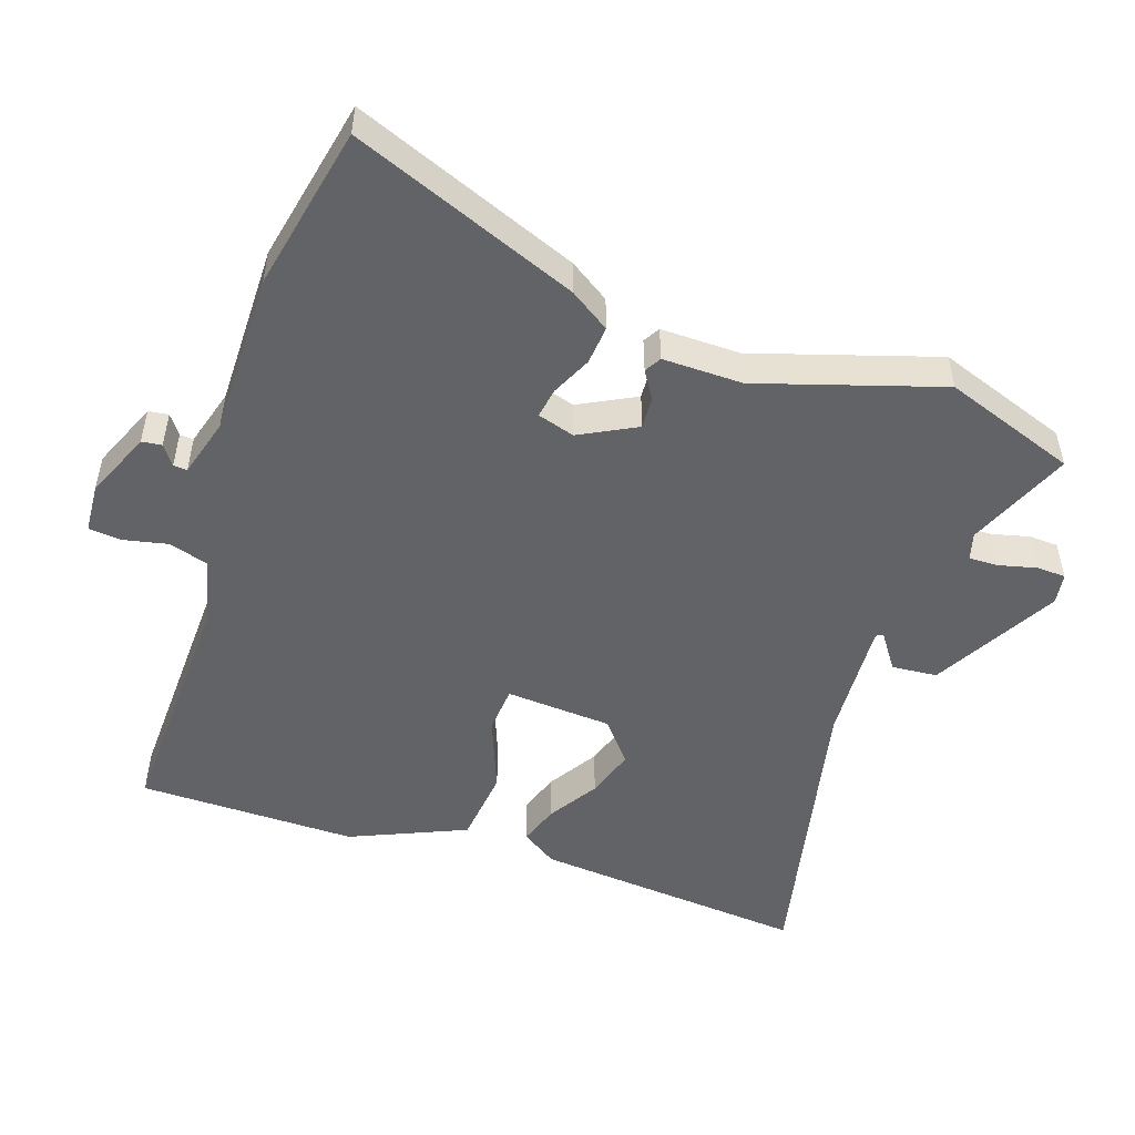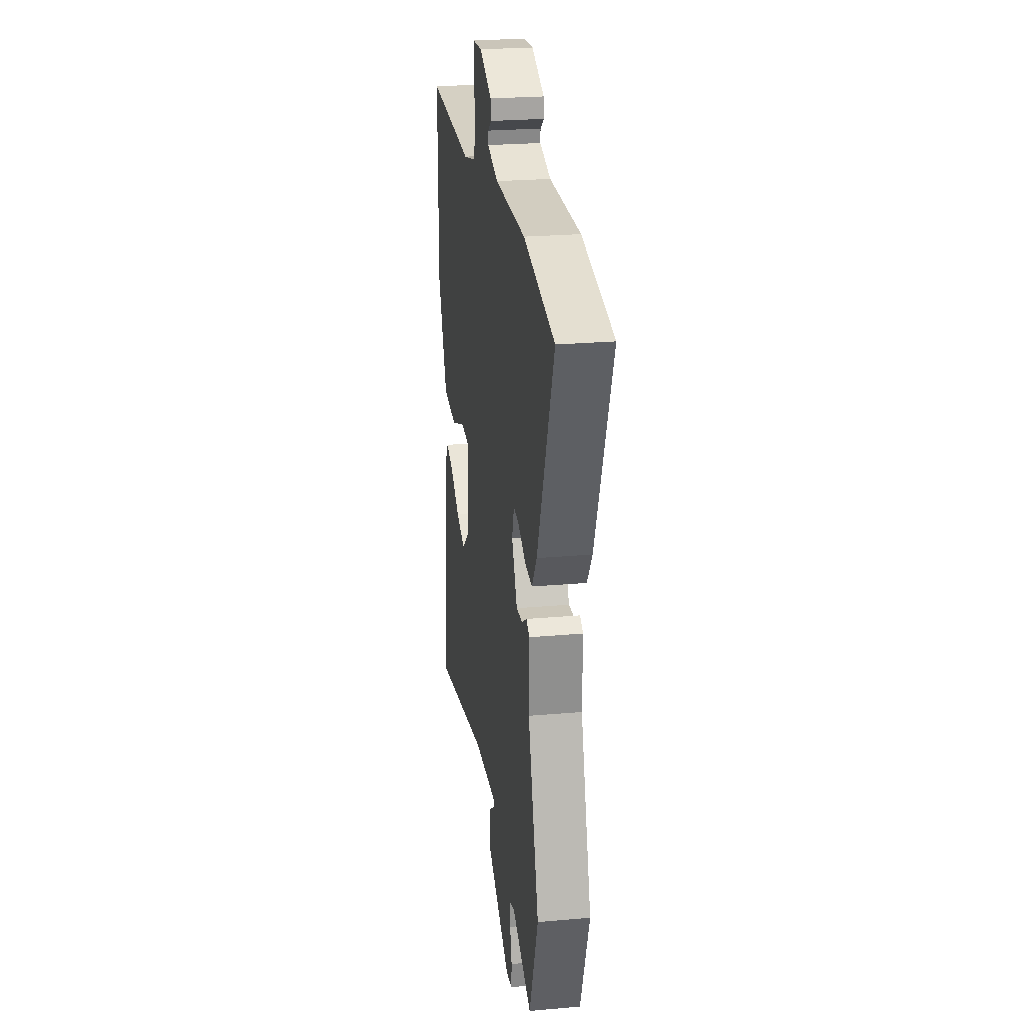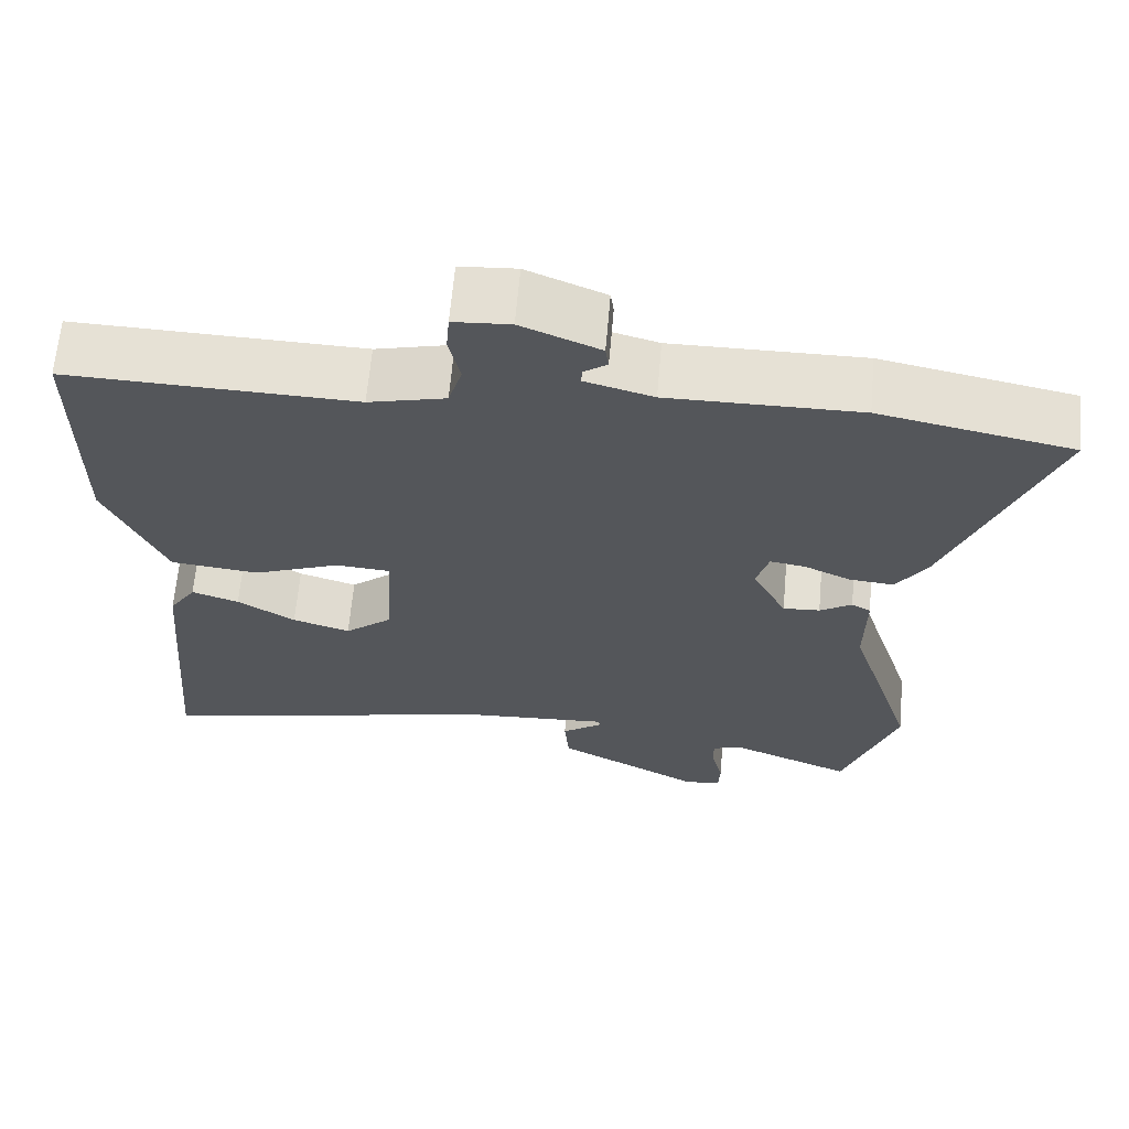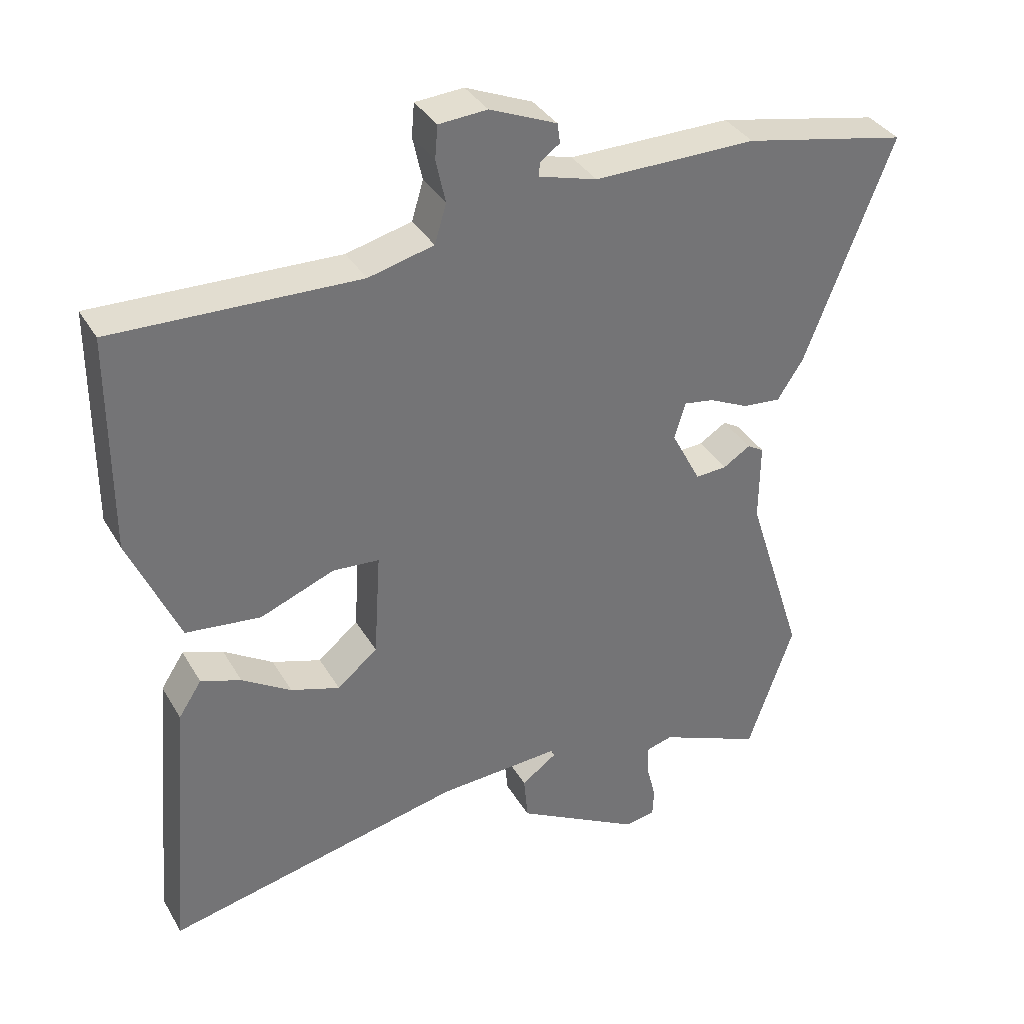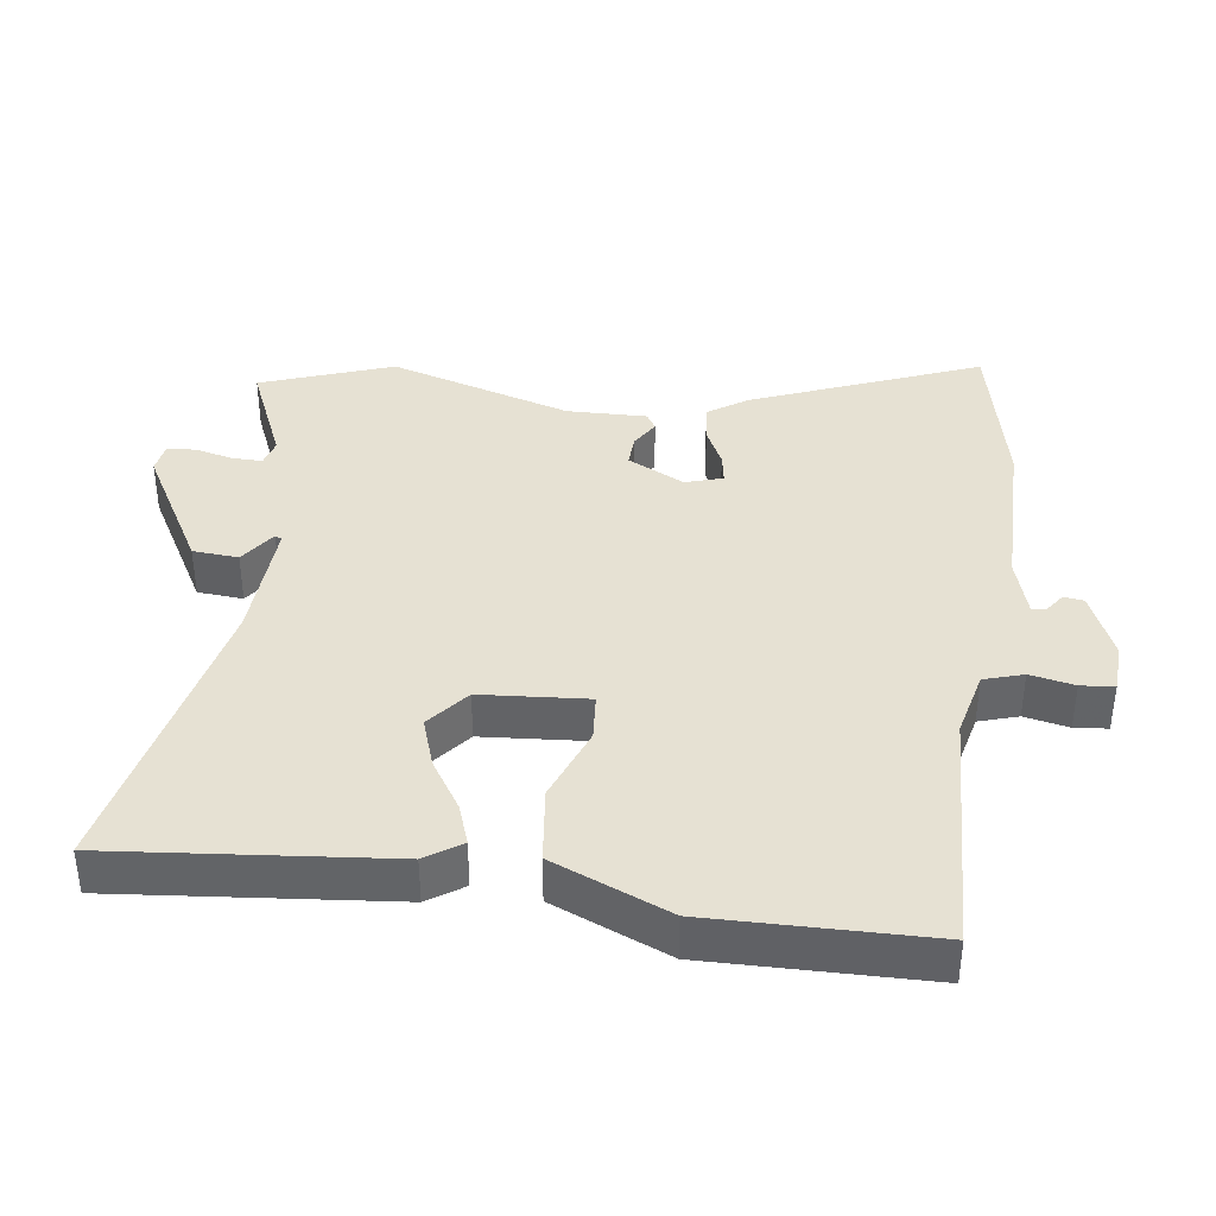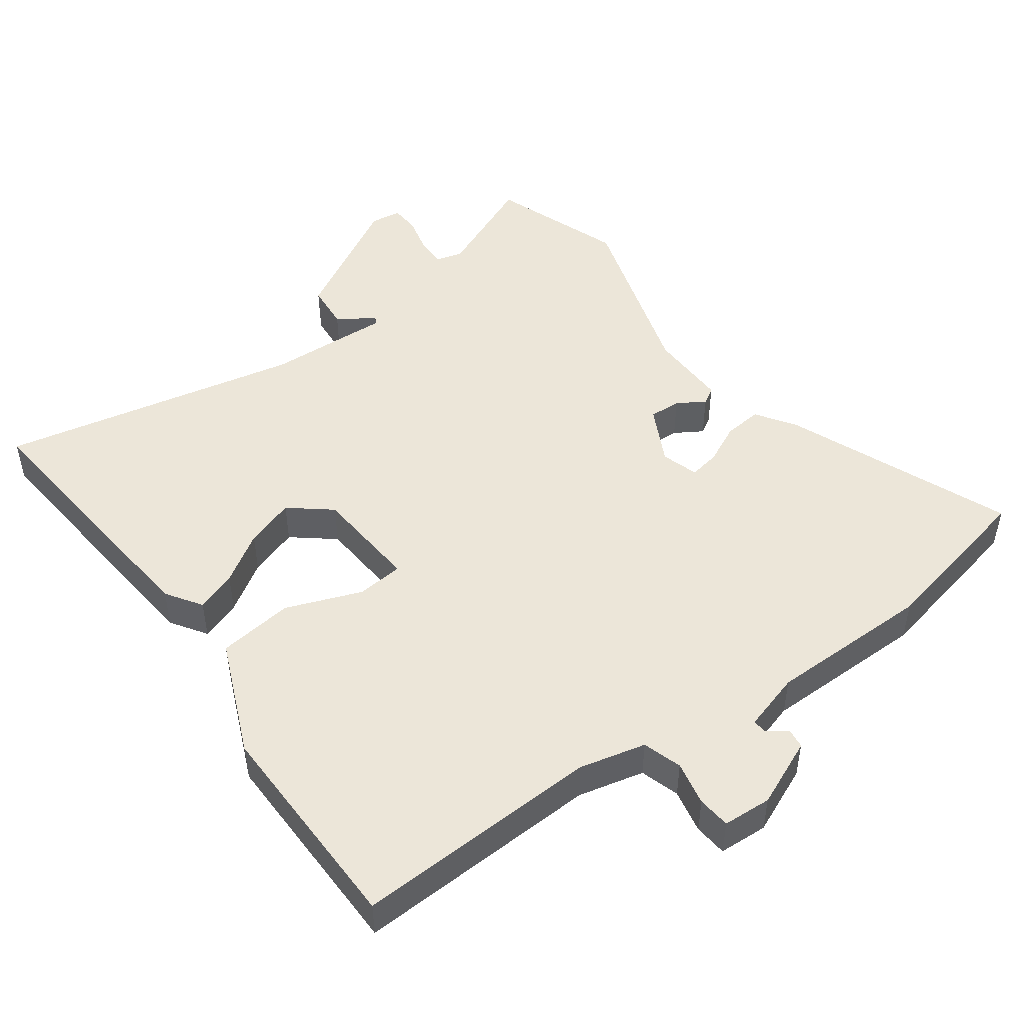
<metadata>
{"format":"obj","ext":"obj","renderer":"f3d","projection":"perspective","resolution":1024,"background":"white","views":[{"elev":-50.8,"azim":71.1,"up":"+Y"},{"elev":24.8,"azim":81.8,"up":"+Z"},{"elev":64.5,"azim":5.0,"up":"+Z"},{"elev":35.6,"azim":-26.7,"up":"+Z"},{"elev":38.7,"azim":-83.0,"up":"+Y"},{"elev":48.9,"azim":-36.7,"up":"+Y"}]}
</metadata>
<code>
v 0.542 0.07 -0.38
v 0.475 0.07 -0.572
v 0.324 0.07 -0.509
v 0.285 0.07 -0.52
v 0.286 0.07 -0.563
v 0.3 0.07 -0.618
v 0.298 0.07 -0.66
v 0.253 0.07 -0.667
v 0.071 0.07 -0.567
v 0.065 0.07 -0.501
v 0.117 0.07 -0.464
v 0.112 0.07 -0.454
v -0.067 0.07 -0.465
v -0.503 0.07 -0.562
v -0.469 0.07 -0.163
v -0.435 0.07 -0.111
v -0.376 0.07 -0.131
v -0.304 0.07 -0.176
v -0.232 0.07 -0.199
v -0.173 0.07 -0.15
v -0.163 0.07 0.005
v -0.231 0.07 0.01
v -0.34 0.07 -0.033
v -0.45 0.07 -0.021
v -0.523 0.07 0.146
v -0.522 0.07 0.464
v -0.163 0.07 0.454
v -0.067 0.07 0.478
v -0.05 0.07 0.535
v -0.064 0.07 0.599
v -0.06 0.07 0.647
v 0.011 0.07 0.652
v 0.109 0.07 0.611
v 0.113 0.07 0.582
v 0.084 0.07 0.561
v 0.083 0.07 0.541
v 0.168 0.07 0.517
v 0.406 0.07 0.519
v 0.646 0.07 0.47
v 0.518 0.07 0.141
v 0.48 0.07 0.083
v 0.424 0.07 0.088
v 0.366 0.07 0.115
v 0.322 0.07 0.122
v 0.306 0.07 0.068
v 0.349 0.07 -0.014
v 0.395 0.07 -0.011
v 0.435 0.07 0.014
v 0.459 0.07 0
v 0.458 0.07 -0.116
v 0.542 0 -0.38
v 0.475 0 -0.572
v 0.324 0 -0.509
v 0.285 0 -0.52
v 0.286 0 -0.563
v 0.3 0 -0.618
v 0.298 0 -0.66
v 0.253 0 -0.667
v 0.071 0 -0.567
v 0.065 0 -0.501
v 0.117 0 -0.464
v 0.112 0 -0.454
v -0.067 0 -0.465
v -0.503 0 -0.562
v -0.469 0 -0.163
v -0.435 0 -0.111
v -0.376 0 -0.131
v -0.304 0 -0.176
v -0.232 0 -0.199
v -0.173 0 -0.15
v -0.163 0 0.005
v -0.231 0 0.01
v -0.34 0 -0.033
v -0.45 0 -0.021
v -0.523 0 0.146
v -0.522 0 0.464
v -0.163 0 0.454
v -0.067 0 0.478
v -0.05 0 0.535
v -0.064 0 0.599
v -0.06 0 0.647
v 0.011 0 0.652
v 0.109 0 0.611
v 0.113 0 0.582
v 0.084 0 0.561
v 0.083 0 0.541
v 0.168 0 0.517
v 0.406 0 0.519
v 0.646 0 0.47
v 0.518 0 0.141
v 0.48 0 0.083
v 0.424 0 0.088
v 0.366 0 0.115
v 0.322 0 0.122
v 0.306 0 0.068
v 0.349 0 -0.014
v 0.395 0 -0.011
v 0.435 0 0.014
v 0.459 0 0
v 0.458 0 -0.116
f 47 48 49 50
f 46 47 50 1
f 40 41 42 43
f 40 43 44
f 37 38 39 40
f 36 37 40 44
f 32 33 34 35
f 32 35 36
f 29 30 31 32
f 28 29 32 36
f 24 25 26 27
f 22 23 24 27
f 21 22 27 28
f 20 21 28 36
f 15 16 17 18
f 13 14 15 18
f 12 13 18 19
f 8 9 10 11
f 8 11 12
f 5 6 7 8
f 4 5 8 12
f 3 4 12 19
f 46 1 2 3
f 45 46 3 19
f 20 36 44 45
f 19 20 45
f 100 99 98 97
f 51 100 97 96
f 93 92 91 90
f 94 93 90
f 90 89 88 87
f 94 90 87 86
f 85 84 83 82
f 86 85 82
f 82 81 80 79
f 86 82 79 78
f 77 76 75 74
f 77 74 73 72
f 78 77 72 71
f 86 78 71 70
f 68 67 66 65
f 68 65 64 63
f 69 68 63 62
f 61 60 59 58
f 62 61 58
f 58 57 56 55
f 62 58 55 54
f 69 62 54 53
f 53 52 51 96
f 69 53 96 95
f 95 94 86 70
f 95 70 69
f 1 51 52 2
f 2 52 53 3
f 3 53 54 4
f 4 54 55 5
f 5 55 56 6
f 6 56 57 7
f 7 57 58 8
f 8 58 59 9
f 9 59 60 10
f 10 60 61 11
f 11 61 62 12
f 12 62 63 13
f 13 63 64 14
f 14 64 65 15
f 15 65 66 16
f 16 66 67 17
f 17 67 68 18
f 18 68 69 19
f 19 69 70 20
f 20 70 71 21
f 21 71 72 22
f 22 72 73 23
f 23 73 74 24
f 24 74 75 25
f 25 75 76 26
f 26 76 77 27
f 27 77 78 28
f 28 78 79 29
f 29 79 80 30
f 30 80 81 31
f 31 81 82 32
f 32 82 83 33
f 33 83 84 34
f 34 84 85 35
f 35 85 86 36
f 36 86 87 37
f 37 87 88 38
f 38 88 89 39
f 39 89 90 40
f 40 90 91 41
f 41 91 92 42
f 42 92 93 43
f 43 93 94 44
f 44 94 95 45
f 45 95 96 46
f 46 96 97 47
f 47 97 98 48
f 48 98 99 49
f 49 99 100 50
f 50 100 51 1

</code>
